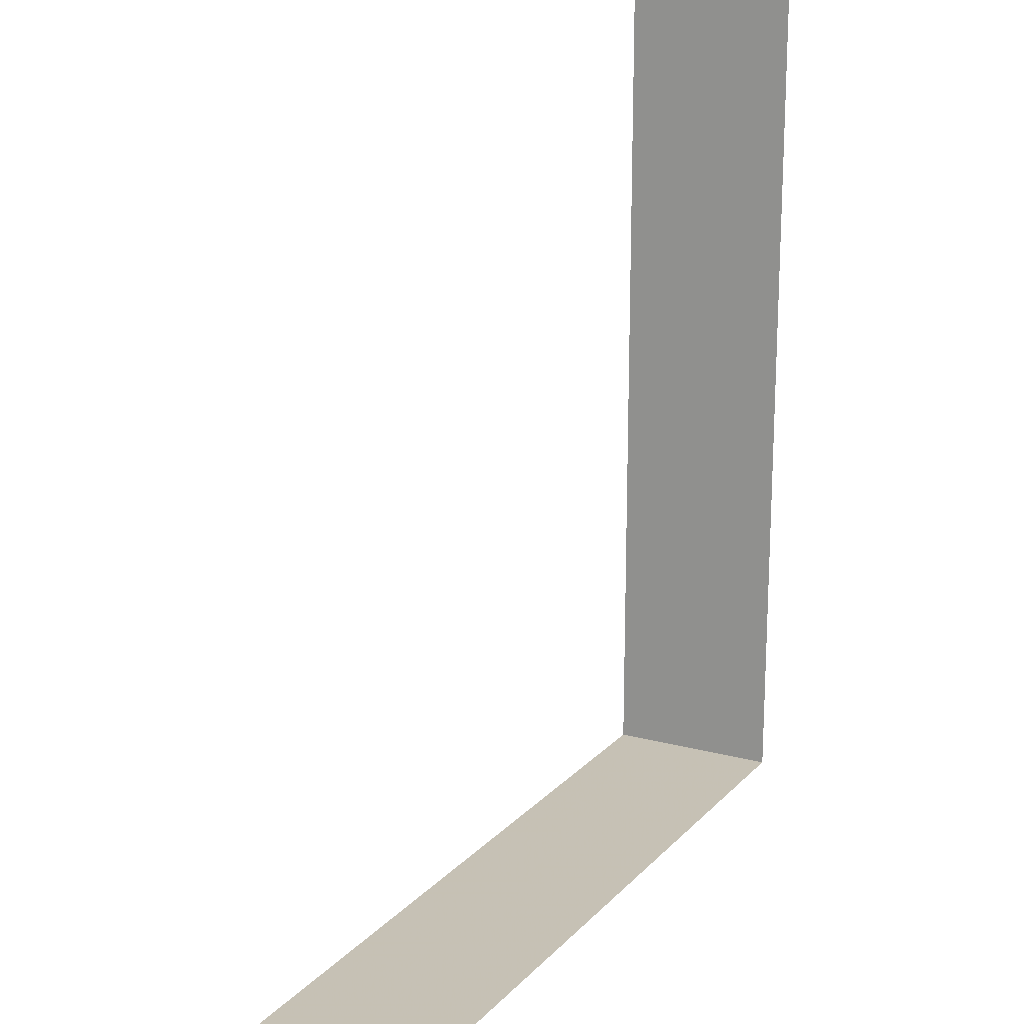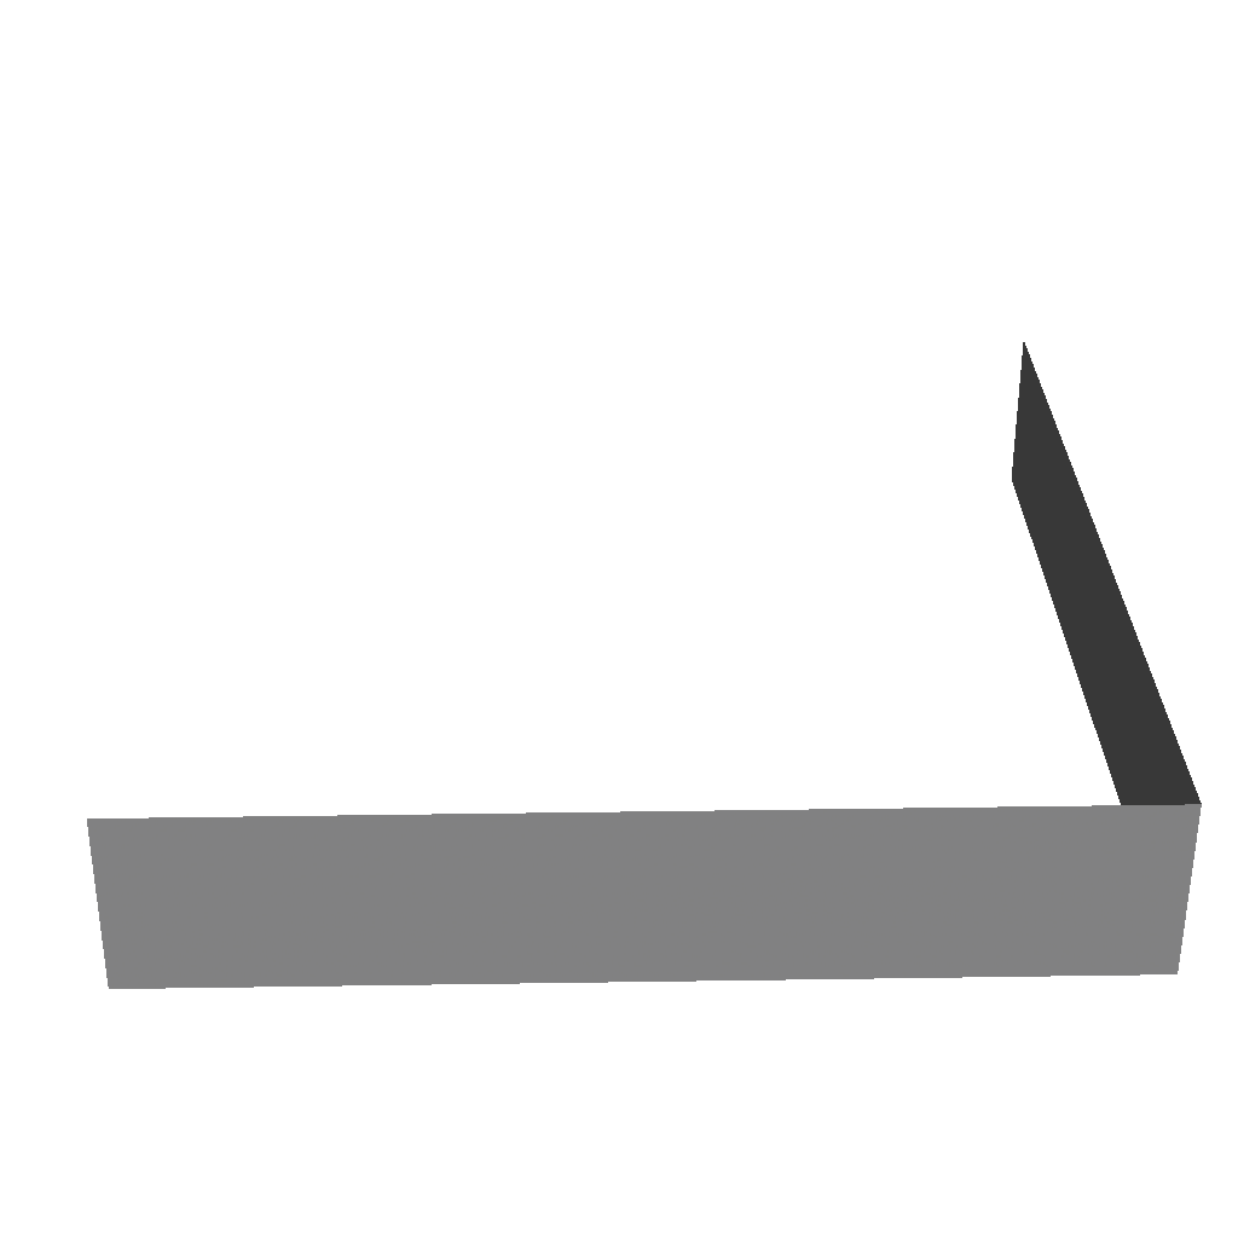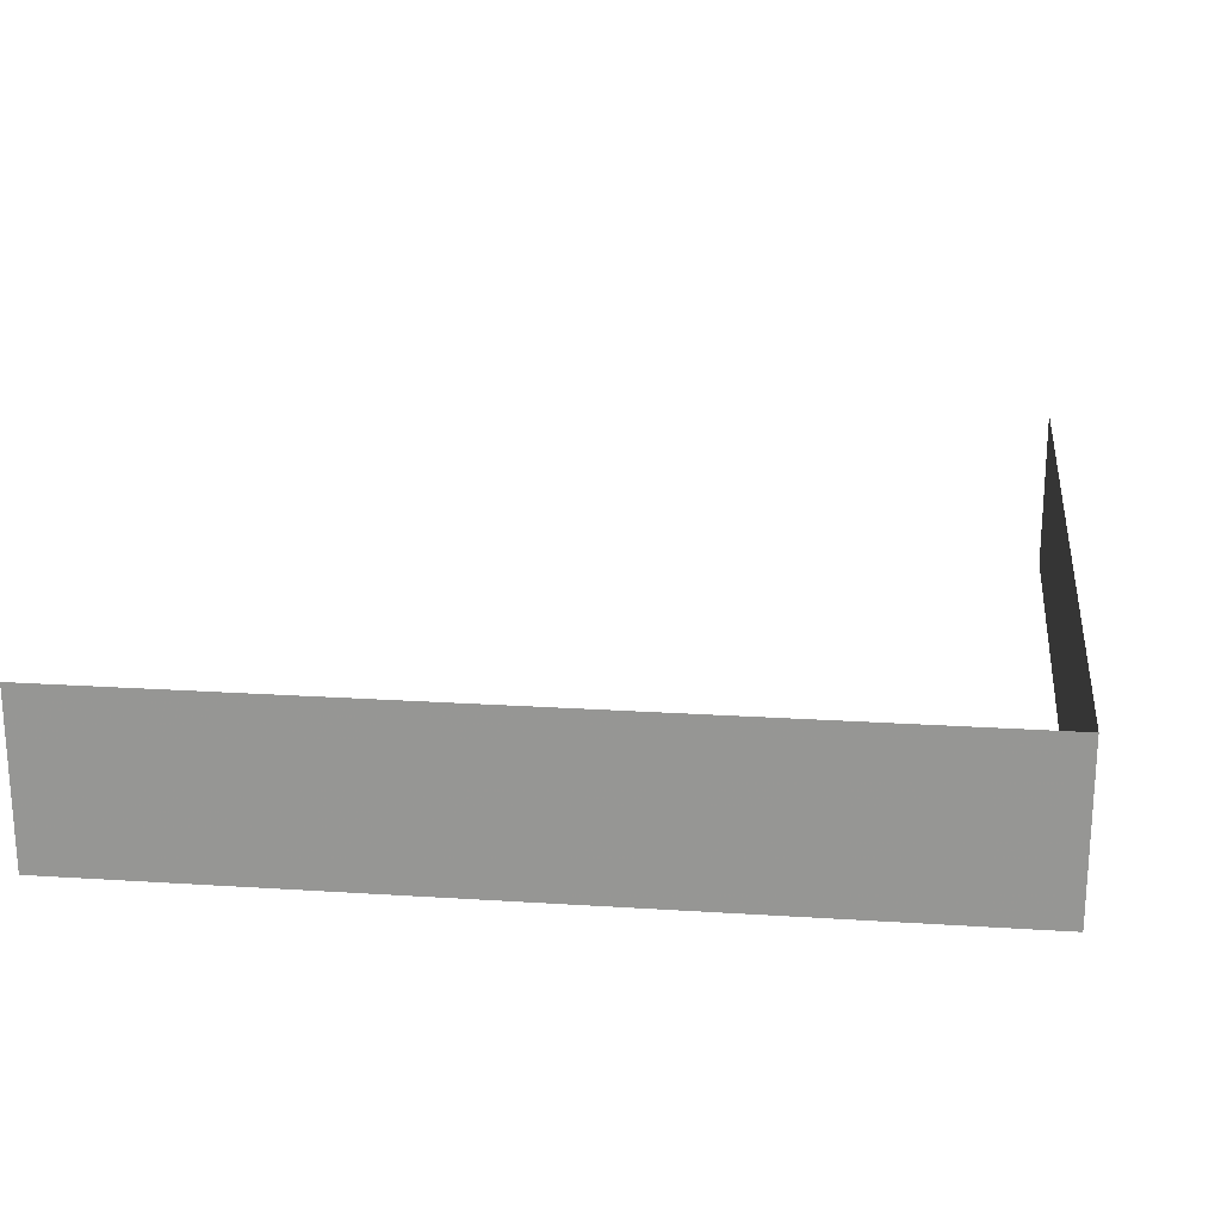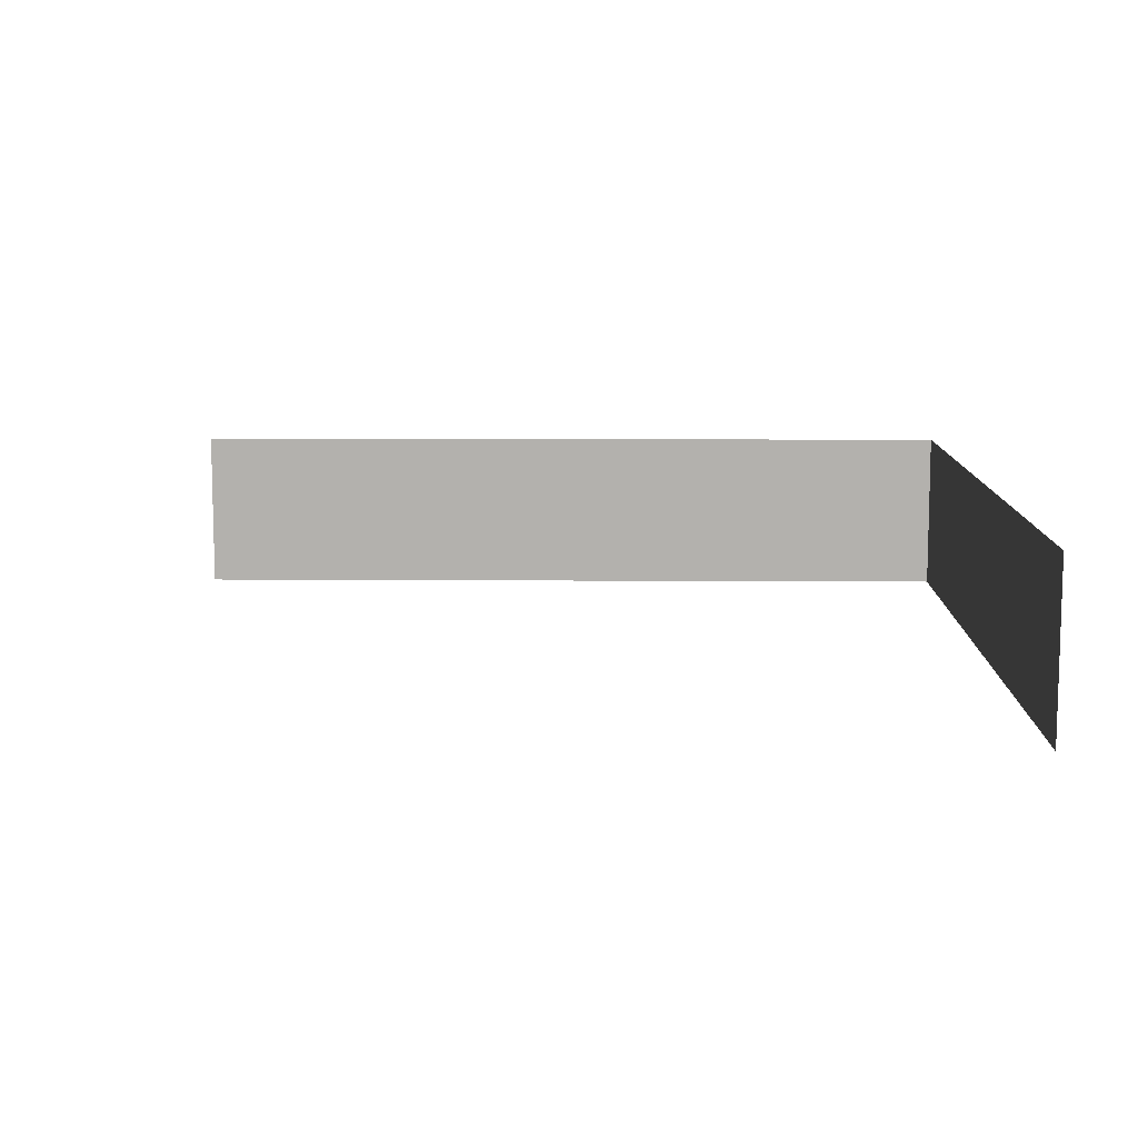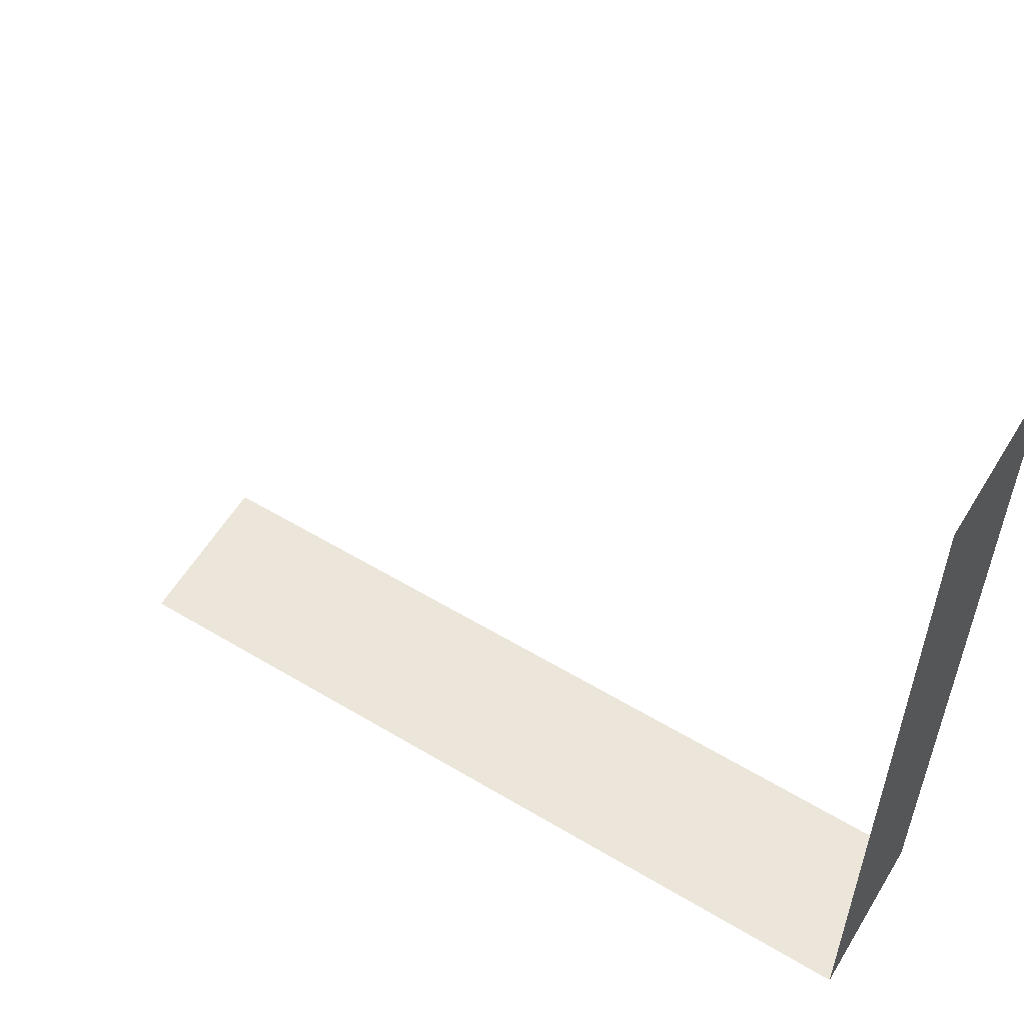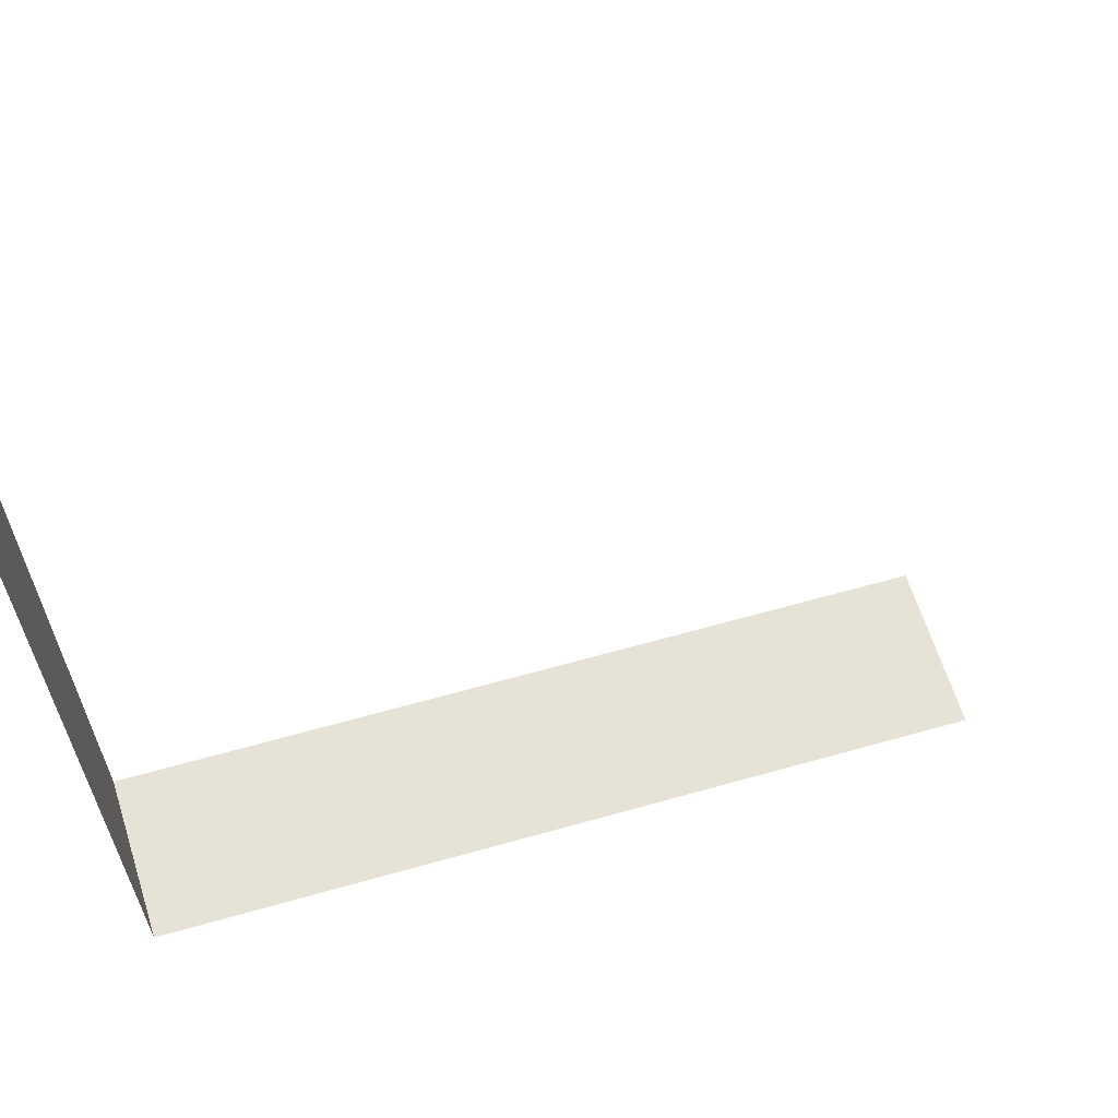
<metadata>
{"format":"obj","ext":"obj","renderer":"f3d","projection":"perspective","resolution":1024,"background":"white","views":[{"elev":18.6,"azim":118.2,"up":"+Y"},{"elev":31.4,"azim":-91.2,"up":"+Z"},{"elev":20.8,"azim":-83.2,"up":"+Z"},{"elev":9.3,"azim":-178.4,"up":"+Z"},{"elev":56.8,"azim":-148.4,"up":"+Y"},{"elev":63.6,"azim":-16.4,"up":"+Y"}]}
</metadata>
<code>
o 439
v 2217 1873 7.811
v 2217 1873 7.811
v 2217 1873 7.813
v 2217 1873 7.811
v 2217 1873 7.813
v 2217 1873 7.811
v 2217 1873 7.813
v 2217 1873 7.811
v 2217 1873 7.811
v 2217 1873 7.813
v 2217 1873 7.811
v 2217 1873 7.811
v 2217 1873 7.813
v 2217 1873 7.811
v 2217 1873 7.813
f 1 2 3
f 4 2 5
f 3 6 7
f 5 6 7
f 8 9 10
f 8 11 10
f 10 12 13
f 10 14 15

</code>
